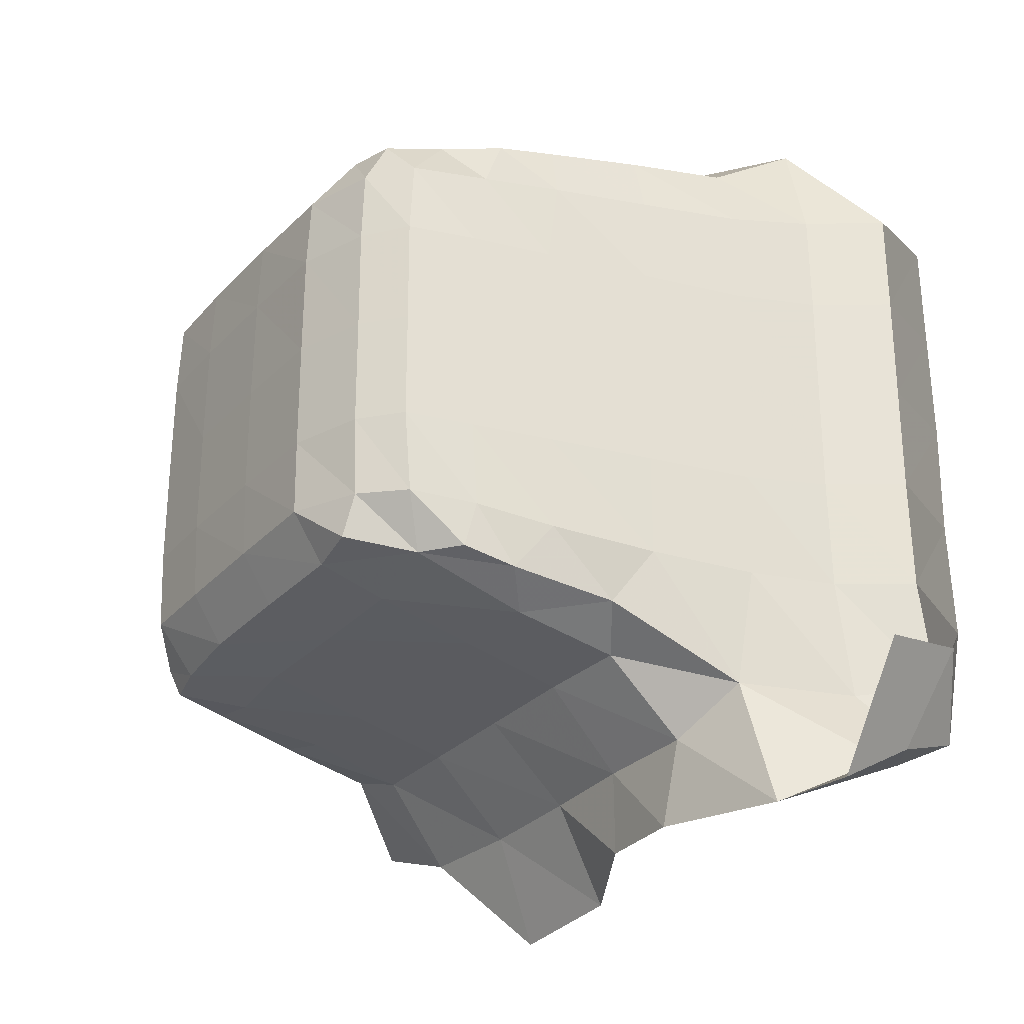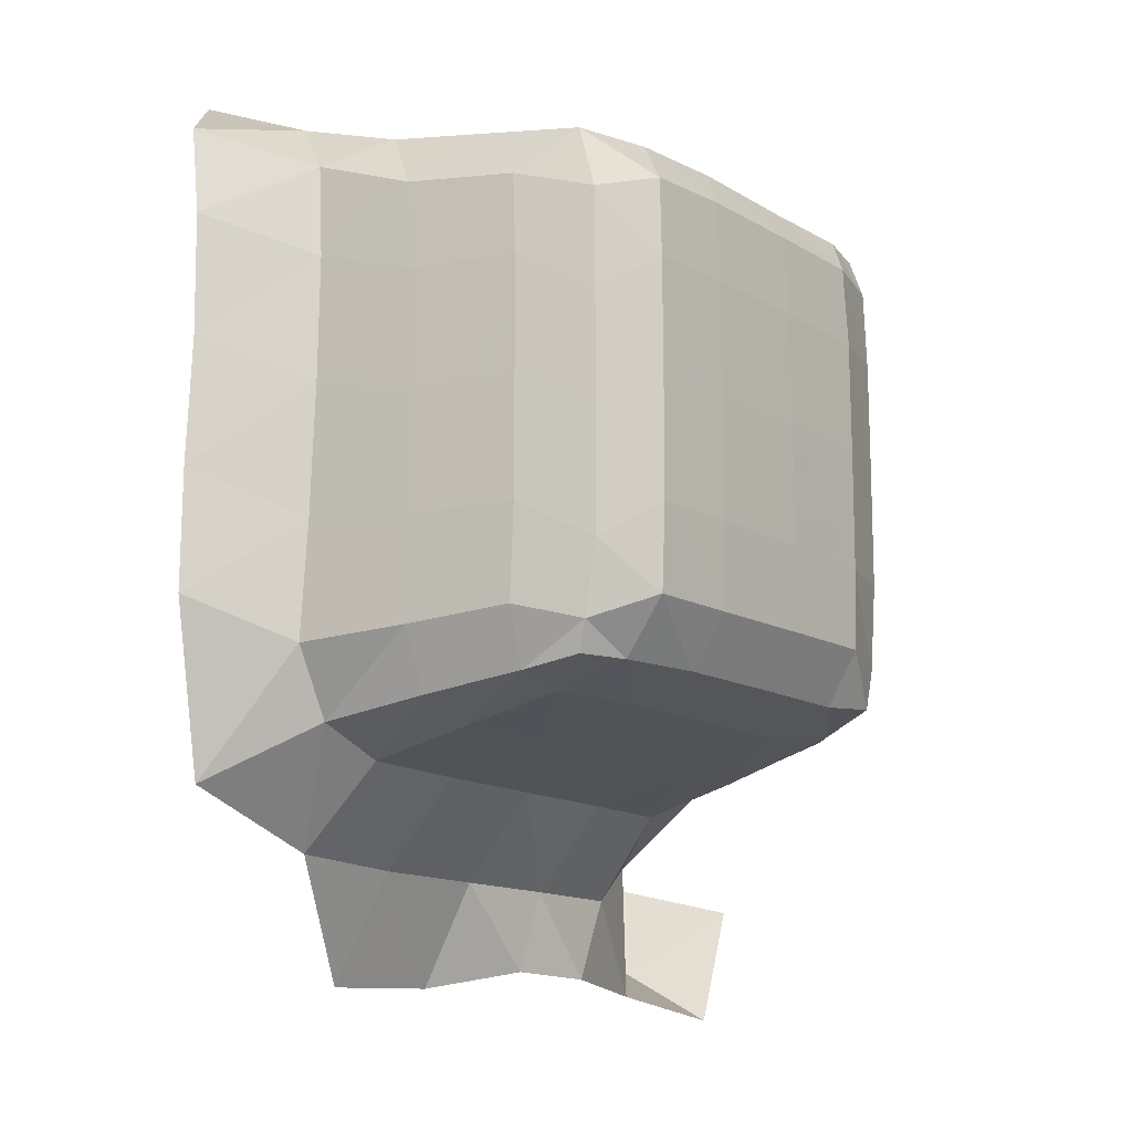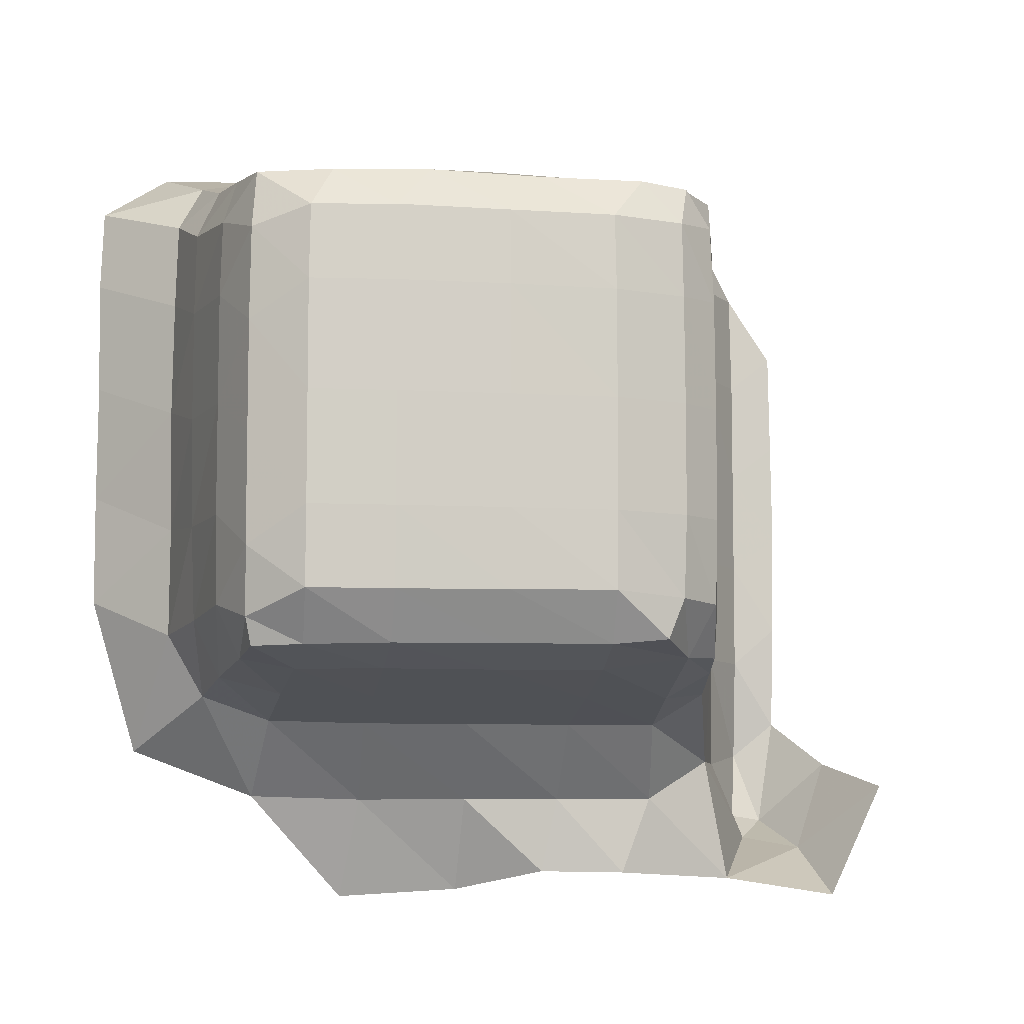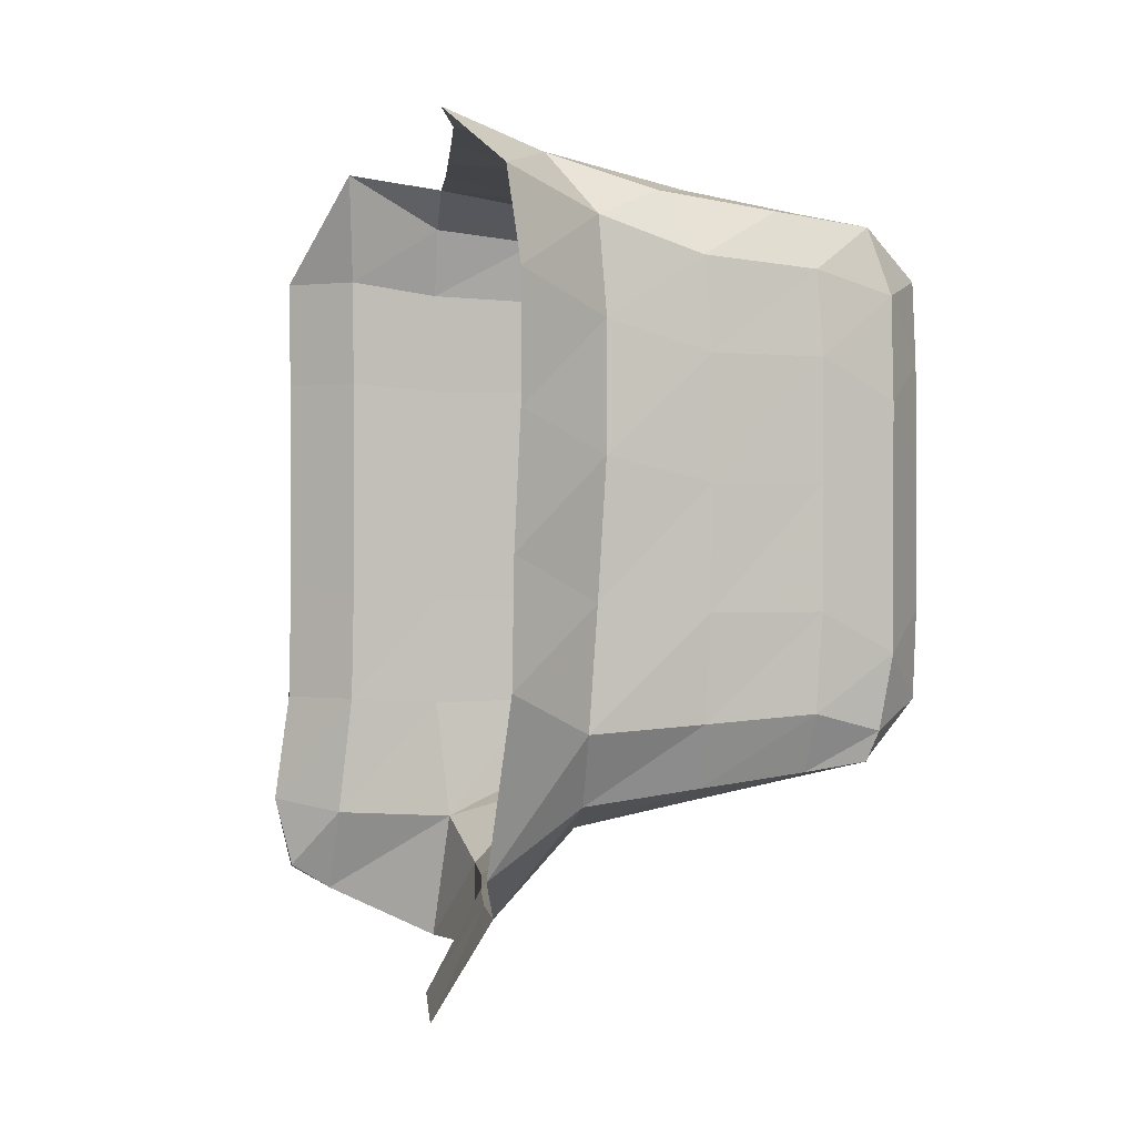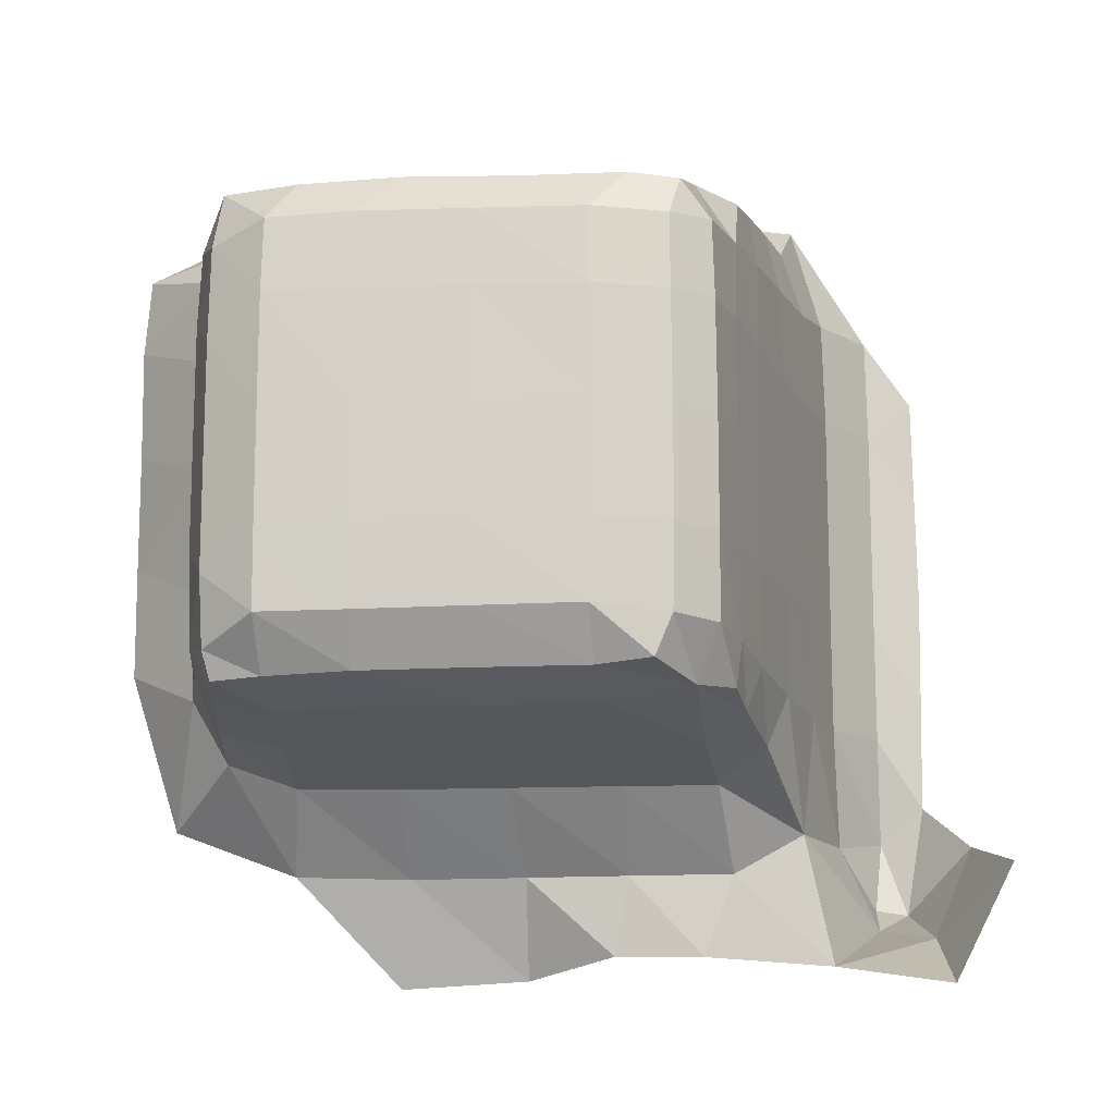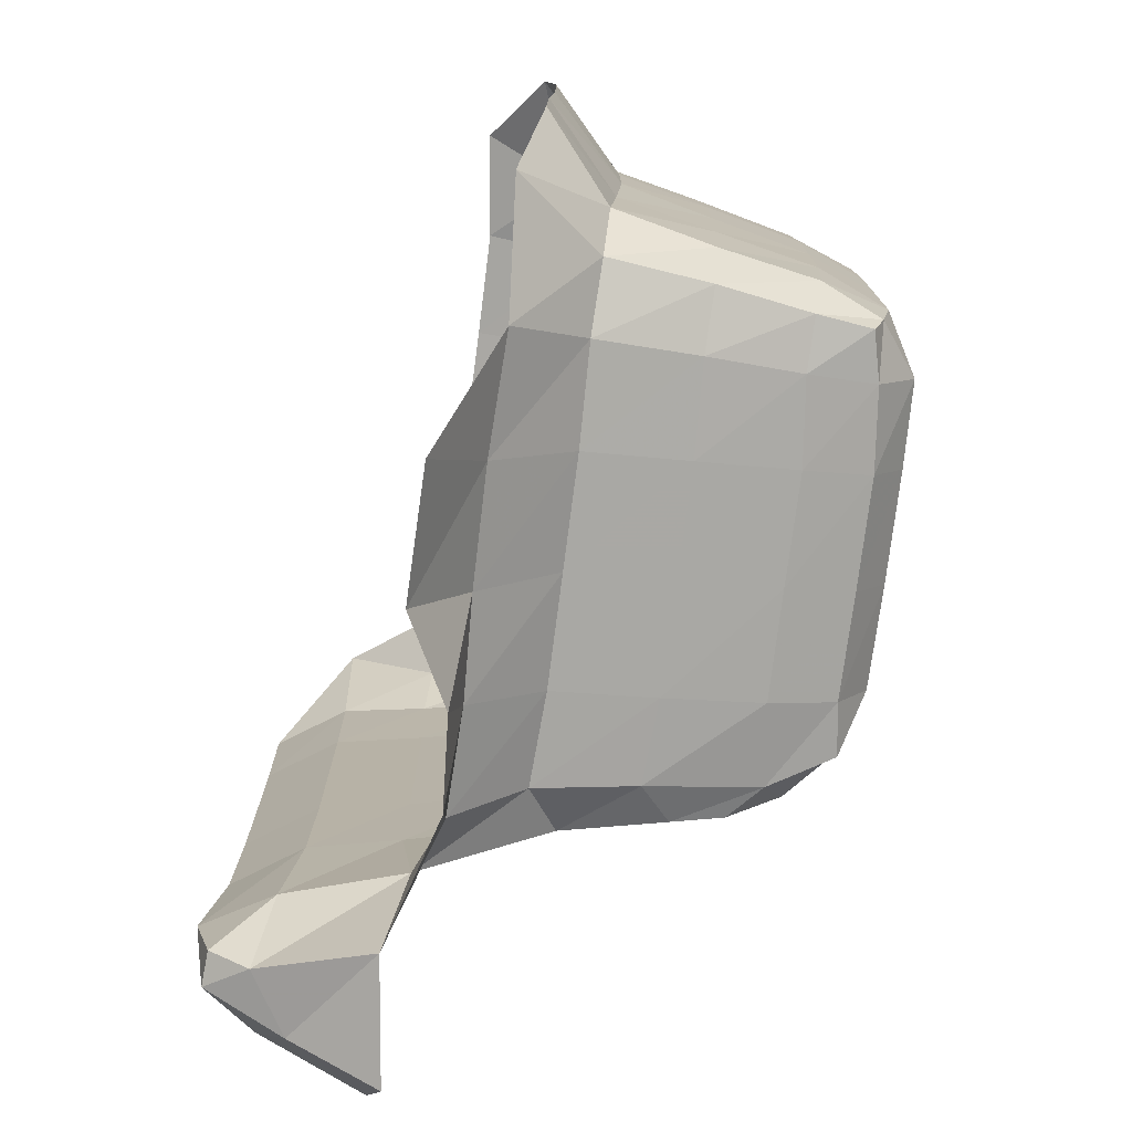
<metadata>
{"format":"obj","ext":"obj","renderer":"f3d","projection":"perspective","resolution":1024,"background":"white","views":[{"elev":-28.4,"azim":-123.4,"up":"+Z"},{"elev":-13.8,"azim":127.9,"up":"+Z"},{"elev":-7.6,"azim":171.0,"up":"+Z"},{"elev":0.4,"azim":86.1,"up":"+Z"},{"elev":-13.8,"azim":-174.4,"up":"+Z"},{"elev":-76.6,"azim":82.6,"up":"+Z"}]}
</metadata>
<code>
v -0.4436 0.004462 0.1522
v -0.4454 0.00379 0.1632
v -0.4498 0.008983 0.1585
v -0.446 0.01213 0.1492
v -0.4404 0.004631 0.1527
v -0.4411 0.002892 0.1596
v -0.4406 0.008498 0.1503
v -0.4368 0.009579 0.1585
v -0.4455 0.00438 0.1741
v -0.4457 0.004354 0.1847
v -0.4455 0.004383 0.1953
v -0.4454 0.004384 0.2059
v -0.441 0.004343 0.1701
v -0.441 0.004533 0.1811
v -0.4365 0.01089 0.1701
v -0.4365 0.0111 0.1811
v -0.441 0.004526 0.1918
v -0.441 0.004507 0.2023
v -0.4365 0.0111 0.1918
v -0.4365 0.0111 0.2024
v -0.4408 0.004388 0.2128
v -0.4362 0.01103 0.2127
v -0.4333 0.01071 0.2232
v -0.4533 0.01935 0.1559
v -0.4474 0.02074 0.1442
v -0.4361 0.01921 0.146
v -0.4238 0.02294 0.1466
v -0.4267 0.02319 0.1544
v -0.4334 0.02081 0.1584
v -0.4152 0.02235 0.1468
v -0.4167 0.02348 0.1543
v -0.4066 0.01803 0.1449
v -0.4069 0.02306 0.1543
v -0.3943 0.0182 0.1442
v -0.3958 0.02293 0.1542
v -0.3846 0.02329 0.1545
v -0.3725 0.02227 0.1591
v -0.4345 0.01954 0.1698
v -0.4346 0.01961 0.1803
v -0.4302 0.03297 0.1649
v -0.4322 0.02948 0.1703
v -0.4256 0.02999 0.1619
v -0.4324 0.02964 0.1803
v -0.4346 0.01961 0.1909
v -0.4346 0.01961 0.2014
v -0.4324 0.02963 0.1909
v -0.4324 0.02963 0.2014
v -0.4286 0.04288 0.1664
v -0.4301 0.03944 0.171
v -0.4249 0.03982 0.1641
v -0.4301 0.03975 0.1803
v -0.4279 0.04789 0.1675
v -0.4246 0.05092 0.1673
v -0.4268 0.0532 0.1722
v -0.4285 0.04694 0.1719
v -0.4269 0.05389 0.1803
v -0.4284 0.04743 0.1803
v -0.4301 0.03976 0.1909
v -0.4301 0.03977 0.2015
v -0.4269 0.0539 0.1909
v -0.4284 0.04744 0.1909
v -0.4268 0.0539 0.2014
v -0.4284 0.04745 0.2015
v -0.4344 0.01937 0.2112
v -0.4323 0.0196 0.2176
v -0.4263 0.01984 0.2208
v -0.4322 0.02925 0.2104
v -0.4309 0.02944 0.2162
v -0.4256 0.02963 0.2189
v -0.4303 0.03874 0.2097
v -0.4295 0.03885 0.2145
v -0.4248 0.03955 0.2164
v -0.4266 0.05338 0.2087
v -0.4285 0.04618 0.2091
v -0.4249 0.04921 0.2138
v -0.4286 0.0445 0.2135
v -0.4167 0.03045 0.1618
v -0.4061 0.03045 0.1618
v -0.4167 0.04033 0.164
v -0.4165 0.04991 0.1662
v -0.4061 0.04034 0.164
v -0.4061 0.04985 0.1661
v -0.3955 0.03045 0.1618
v -0.3859 0.03017 0.162
v -0.3955 0.04034 0.164
v -0.3955 0.04987 0.1661
v -0.3865 0.03995 0.1641
v -0.3872 0.04896 0.166
v -0.4167 0.02007 0.2209
v -0.4167 0.02993 0.2186
v -0.4061 0.02002 0.2205
v -0.4061 0.02991 0.2184
v -0.4167 0.04009 0.2166
v -0.4166 0.04957 0.2142
v -0.4061 0.04002 0.2163
v -0.4061 0.04966 0.2145
v -0.3955 0.02006 0.2207
v -0.3955 0.02987 0.2182
v -0.3852 0.02 0.2206
v -0.3859 0.02966 0.2182
v -0.3955 0.03995 0.216
v -0.3955 0.04959 0.2142
v -0.3865 0.03954 0.2157
v -0.3873 0.04929 0.2139
v -0.4214 0.05711 0.1686
v -0.4162 0.05634 0.1681
v -0.4161 0.05941 0.1729
v -0.423 0.05677 0.1725
v -0.4161 0.05952 0.1803
v -0.4231 0.05717 0.1803
v -0.4061 0.05638 0.1681
v -0.4061 0.05949 0.1728
v -0.4061 0.05974 0.1803
v -0.4161 0.05953 0.1909
v -0.4231 0.05718 0.1909
v -0.4161 0.05946 0.2011
v -0.4231 0.05717 0.2011
v -0.4061 0.05974 0.1909
v -0.4061 0.0596 0.2012
v -0.3955 0.05633 0.168
v -0.3955 0.05941 0.1727
v -0.3955 0.05974 0.1803
v -0.3875 0.05549 0.1679
v -0.3874 0.0592 0.1727
v -0.3874 0.0595 0.1803
v -0.3955 0.05974 0.1909
v -0.3955 0.0596 0.2012
v -0.3874 0.0595 0.1909
v -0.3874 0.05944 0.2011
v -0.416 0.05907 0.2083
v -0.423 0.0569 0.2083
v -0.4193 0.05606 0.2125
v -0.4239 0.05504 0.2121
v -0.4061 0.05932 0.2083
v -0.4096 0.05612 0.2125
v -0.3955 0.05927 0.2084
v -0.399 0.05607 0.2128
v -0.3875 0.05916 0.2082
v -0.3898 0.056 0.2124
v -0.3681 0.02409 0.1743
v -0.3757 0.03062 0.1705
v -0.3792 0.03039 0.1644
v -0.3681 0.02425 0.1851
v -0.3758 0.03134 0.1811
v -0.3682 0.02478 0.1965
v -0.3756 0.03204 0.193
v -0.3681 0.02479 0.2073
v -0.3758 0.03207 0.204
v -0.378 0.04028 0.1712
v -0.3805 0.04015 0.1657
v -0.3776 0.04071 0.1803
v -0.3798 0.04967 0.1719
v -0.3821 0.04908 0.1669
v -0.3796 0.05018 0.1803
v -0.3775 0.04079 0.1909
v -0.3775 0.04082 0.2014
v -0.3796 0.0502 0.1909
v -0.3796 0.05021 0.2012
v -0.3749 0.01872 0.2207
v -0.3684 0.02365 0.2154
v -0.376 0.03142 0.2124
v -0.3785 0.02727 0.2176
v -0.3777 0.04017 0.2093
v -0.3799 0.03657 0.2148
v -0.3799 0.04975 0.2084
v -0.3813 0.04648 0.2133
v -0.3823 0.05536 0.1703
v -0.3828 0.05438 0.1677
v -0.3821 0.05652 0.1768
v -0.3821 0.05652 0.1873
v -0.3821 0.05653 0.1977
v -0.3823 0.05636 0.2065
v -0.3828 0.05442 0.2123
f 1 3 2
f 1 4 3
f 1 6 5
f 1 2 6
f 1 7 4
f 1 5 7
f 5 8 7
f 5 6 8
f 2 13 6
f 2 9 13
f 9 14 13
f 9 10 14
f 6 15 8
f 6 13 15
f 13 16 15
f 13 14 16
f 10 17 14
f 10 11 17
f 11 18 17
f 11 12 18
f 14 19 16
f 14 17 19
f 17 20 19
f 17 18 20
f 12 21 18
f 18 22 20
f 18 21 22
f 21 23 22
f 4 24 3
f 4 25 24
f 4 26 25
f 4 7 26
f 26 28 27
f 26 29 28
f 7 29 26
f 7 8 29
f 27 31 30
f 27 28 31
f 30 33 32
f 30 31 33
f 32 35 34
f 32 33 35
f 34 35 36
f 8 38 29
f 8 15 38
f 15 39 38
f 15 16 39
f 29 41 40
f 29 38 41
f 29 42 28
f 29 40 42
f 38 43 41
f 38 39 43
f 16 44 39
f 16 19 44
f 19 45 44
f 19 20 45
f 39 46 43
f 39 44 46
f 44 47 46
f 44 45 47
f 40 49 48
f 40 41 49
f 40 50 42
f 40 48 50
f 41 51 49
f 41 43 51
f 52 54 53
f 52 55 54
f 48 55 52
f 48 49 55
f 48 53 50
f 48 52 53
f 55 56 54
f 55 57 56
f 49 57 55
f 49 51 57
f 43 58 51
f 43 46 58
f 46 59 58
f 46 47 59
f 57 60 56
f 57 61 60
f 51 61 57
f 51 58 61
f 61 62 60
f 61 63 62
f 58 63 61
f 58 59 63
f 20 64 45
f 20 22 64
f 23 66 65
f 22 65 64
f 22 23 65
f 45 67 47
f 45 64 67
f 65 69 68
f 65 66 69
f 64 68 67
f 64 65 68
f 47 70 59
f 47 67 70
f 68 72 71
f 68 69 72
f 67 71 70
f 67 68 71
f 63 73 62
f 63 74 73
f 59 74 63
f 59 70 74
f 74 75 73
f 74 76 75
f 71 75 76
f 71 72 75
f 70 76 74
f 70 71 76
f 28 77 31
f 28 42 77
f 31 78 33
f 31 77 78
f 42 79 77
f 42 50 79
f 50 80 79
f 50 53 80
f 77 81 78
f 77 79 81
f 79 82 81
f 79 80 82
f 33 83 35
f 33 78 83
f 35 84 36
f 35 83 84
f 78 85 83
f 78 81 85
f 81 86 85
f 81 82 86
f 83 87 84
f 83 85 87
f 85 88 87
f 85 86 88
f 66 90 69
f 66 89 90
f 89 92 90
f 89 91 92
f 69 93 72
f 69 90 93
f 72 94 75
f 72 93 94
f 90 95 93
f 90 92 95
f 93 96 94
f 93 95 96
f 91 98 92
f 91 97 98
f 97 100 98
f 97 99 100
f 92 101 95
f 92 98 101
f 95 102 96
f 95 101 102
f 98 103 101
f 98 100 103
f 101 104 102
f 101 103 104
f 105 107 106
f 105 108 107
f 53 108 105
f 53 54 108
f 53 106 80
f 53 105 106
f 108 109 107
f 108 110 109
f 54 110 108
f 54 56 110
f 106 112 111
f 106 107 112
f 80 111 82
f 80 106 111
f 107 113 112
f 107 109 113
f 110 114 109
f 110 115 114
f 56 115 110
f 56 60 115
f 115 116 114
f 115 117 116
f 60 117 115
f 60 62 117
f 109 118 113
f 109 114 118
f 114 119 118
f 114 116 119
f 111 121 120
f 111 112 121
f 82 120 86
f 82 111 120
f 112 122 121
f 112 113 122
f 120 124 123
f 120 121 124
f 86 123 88
f 86 120 123
f 121 125 124
f 121 122 125
f 113 126 122
f 113 118 126
f 118 127 126
f 118 119 127
f 122 128 125
f 122 126 128
f 126 129 128
f 126 127 129
f 117 130 116
f 117 131 130
f 62 131 117
f 62 73 131
f 131 132 130
f 131 133 132
f 75 132 133
f 75 94 132
f 73 133 131
f 73 75 133
f 116 134 119
f 116 130 134
f 130 135 134
f 130 132 135
f 94 135 132
f 94 96 135
f 119 136 127
f 119 134 136
f 134 137 136
f 134 135 137
f 96 137 135
f 96 102 137
f 127 138 129
f 127 136 138
f 136 139 138
f 136 137 139
f 102 139 137
f 102 104 139
f 37 141 140
f 37 142 141
f 36 142 37
f 36 84 142
f 140 144 143
f 140 141 144
f 143 146 145
f 143 144 146
f 145 148 147
f 145 146 148
f 142 149 141
f 142 150 149
f 84 150 142
f 84 87 150
f 141 151 144
f 141 149 151
f 150 152 149
f 150 153 152
f 87 153 150
f 87 88 153
f 149 154 151
f 149 152 154
f 144 155 146
f 144 151 155
f 146 156 148
f 146 155 156
f 151 157 155
f 151 154 157
f 155 158 156
f 155 157 158
f 147 161 160
f 147 148 161
f 160 162 159
f 160 161 162
f 99 162 100
f 99 159 162
f 148 163 161
f 148 156 163
f 161 164 162
f 161 163 164
f 100 164 103
f 100 162 164
f 156 165 163
f 156 158 165
f 163 166 164
f 163 165 166
f 103 166 104
f 103 164 166
f 153 167 152
f 153 168 167
f 123 167 168
f 123 124 167
f 88 168 153
f 88 123 168
f 152 169 154
f 152 167 169
f 124 169 167
f 124 125 169
f 154 170 157
f 154 169 170
f 125 170 169
f 125 128 170
f 157 171 158
f 157 170 171
f 128 171 170
f 128 129 171
f 158 172 165
f 158 171 172
f 129 172 171
f 129 138 172
f 165 173 166
f 165 172 173
f 138 173 172
f 138 139 173
f 104 173 139
f 104 166 173

</code>
